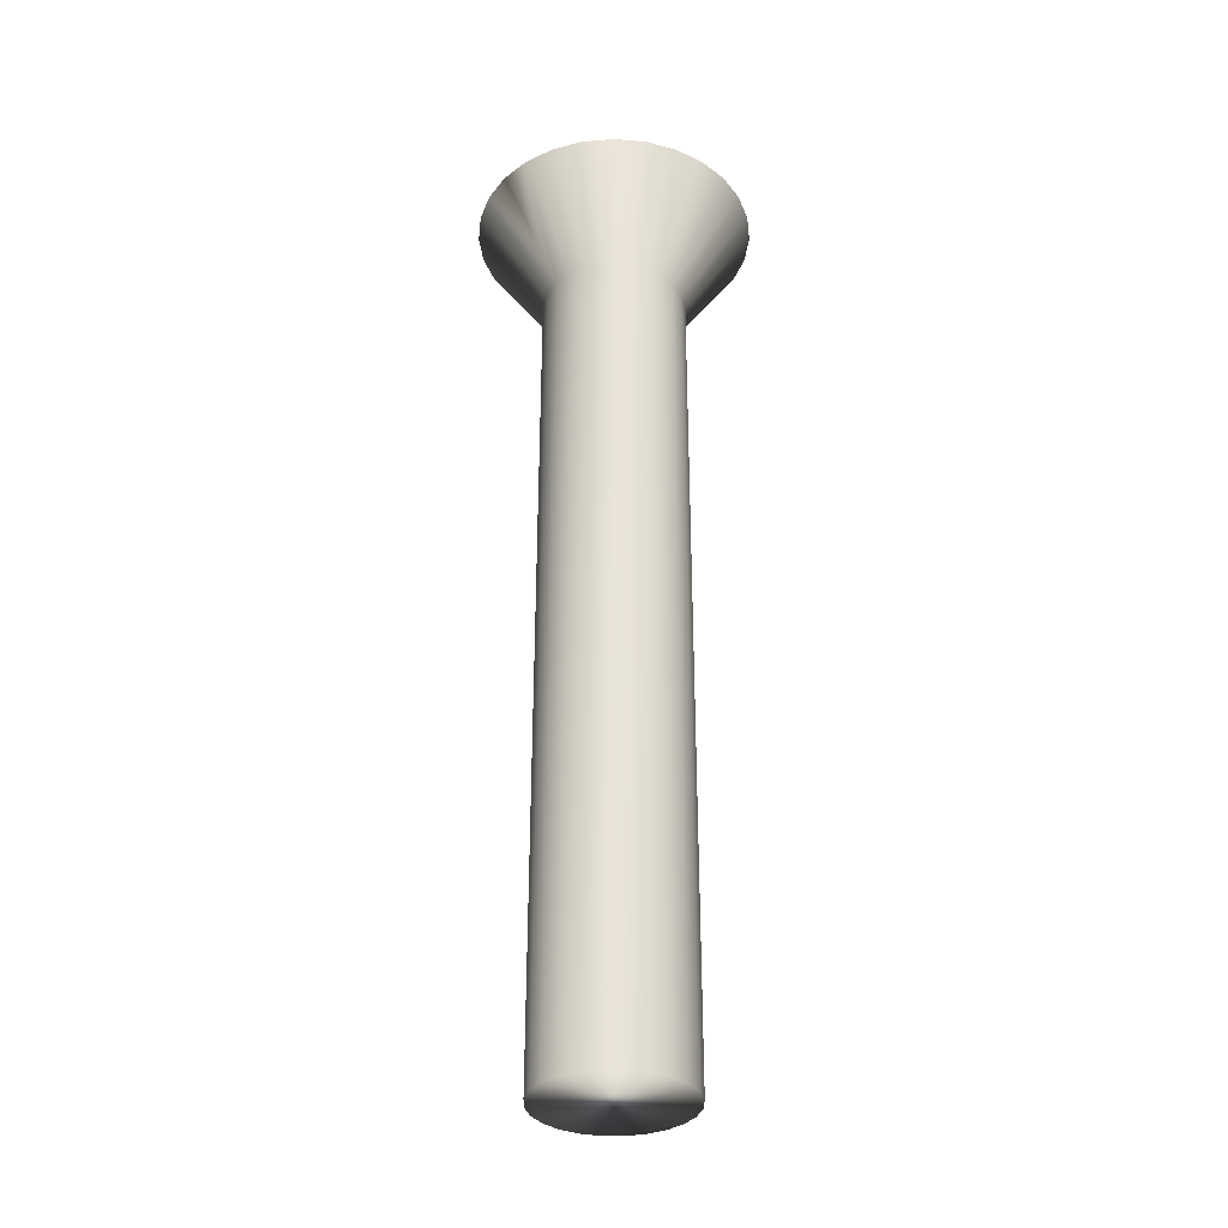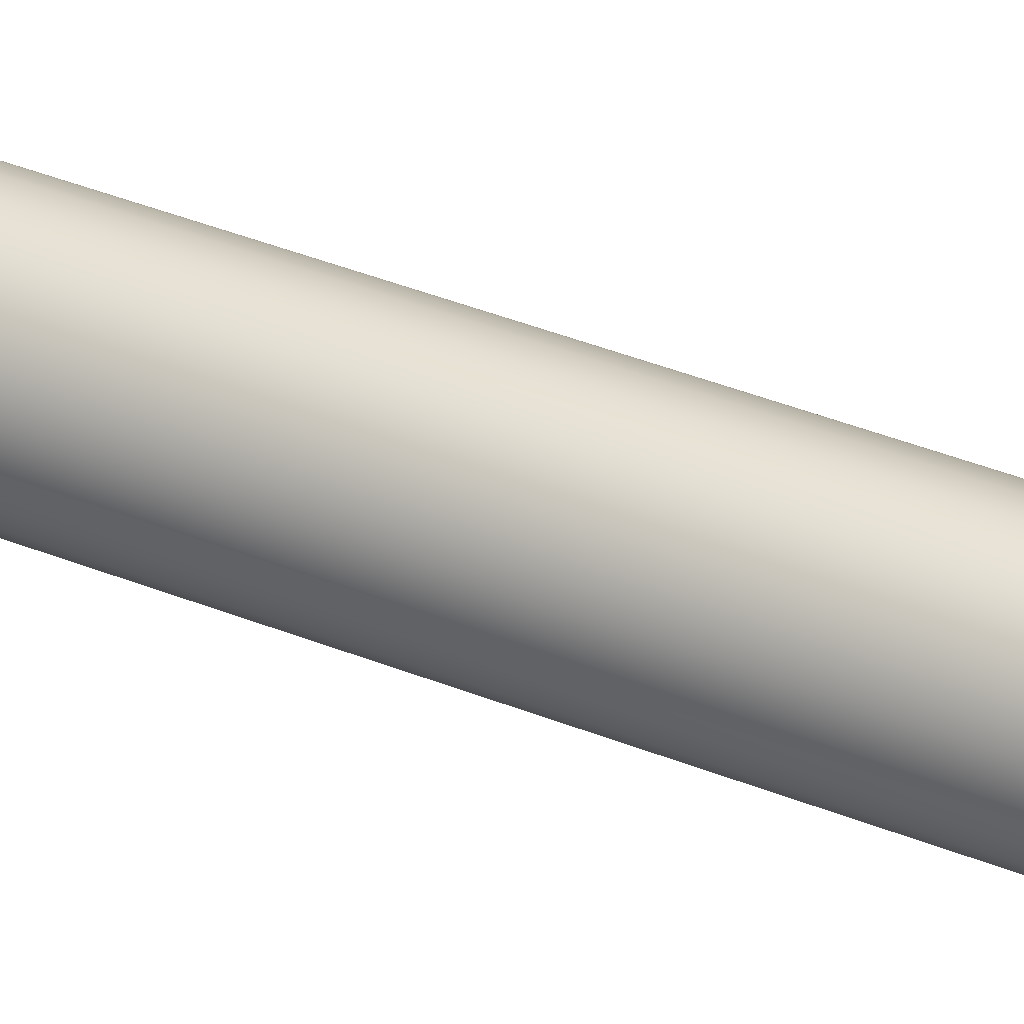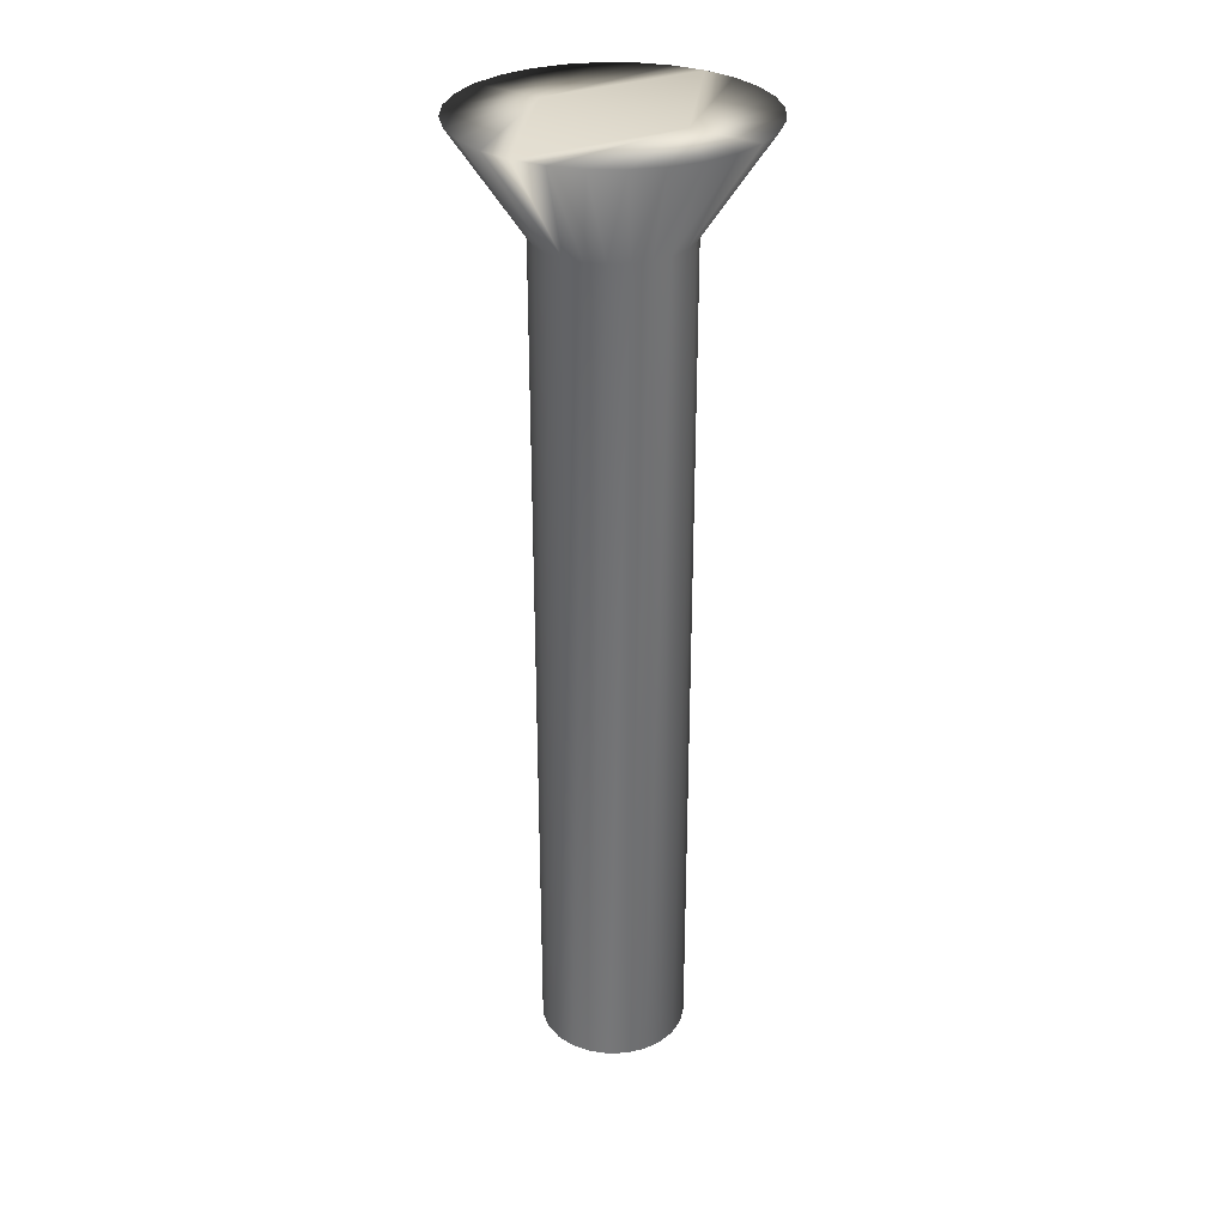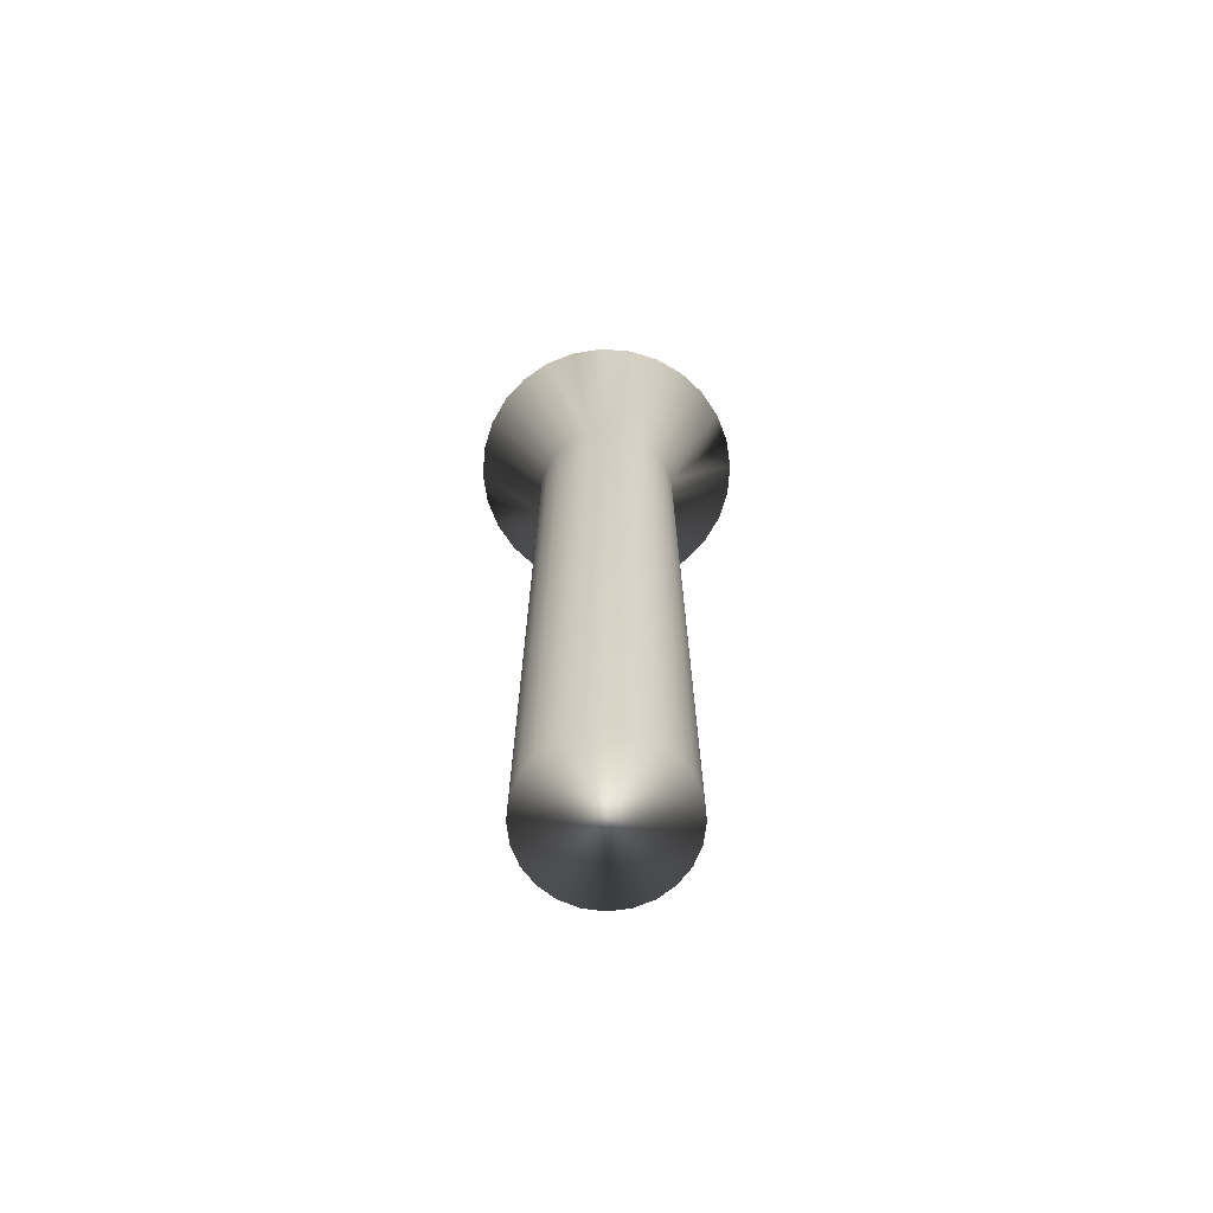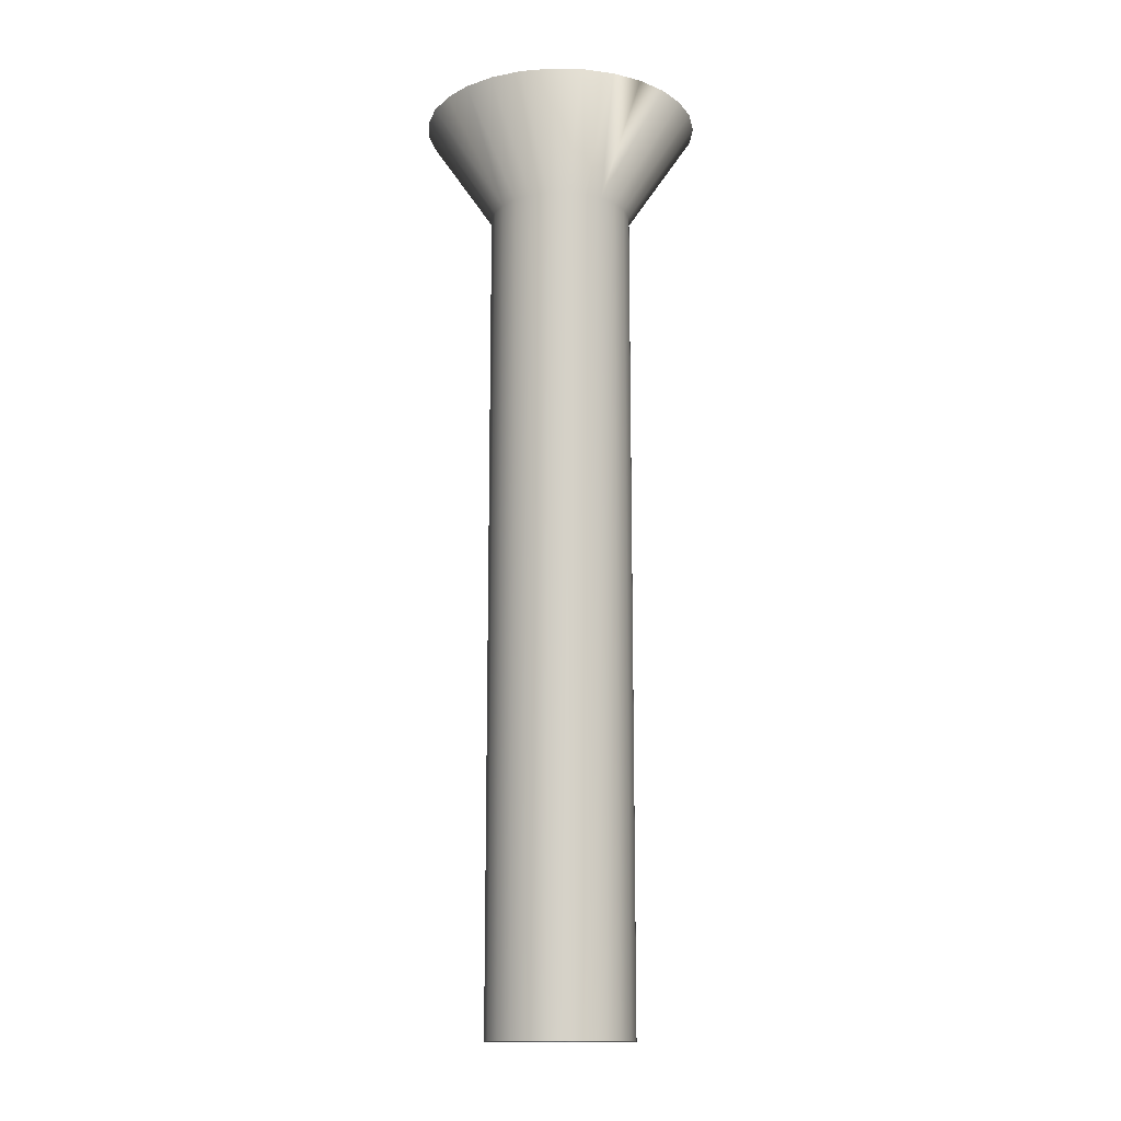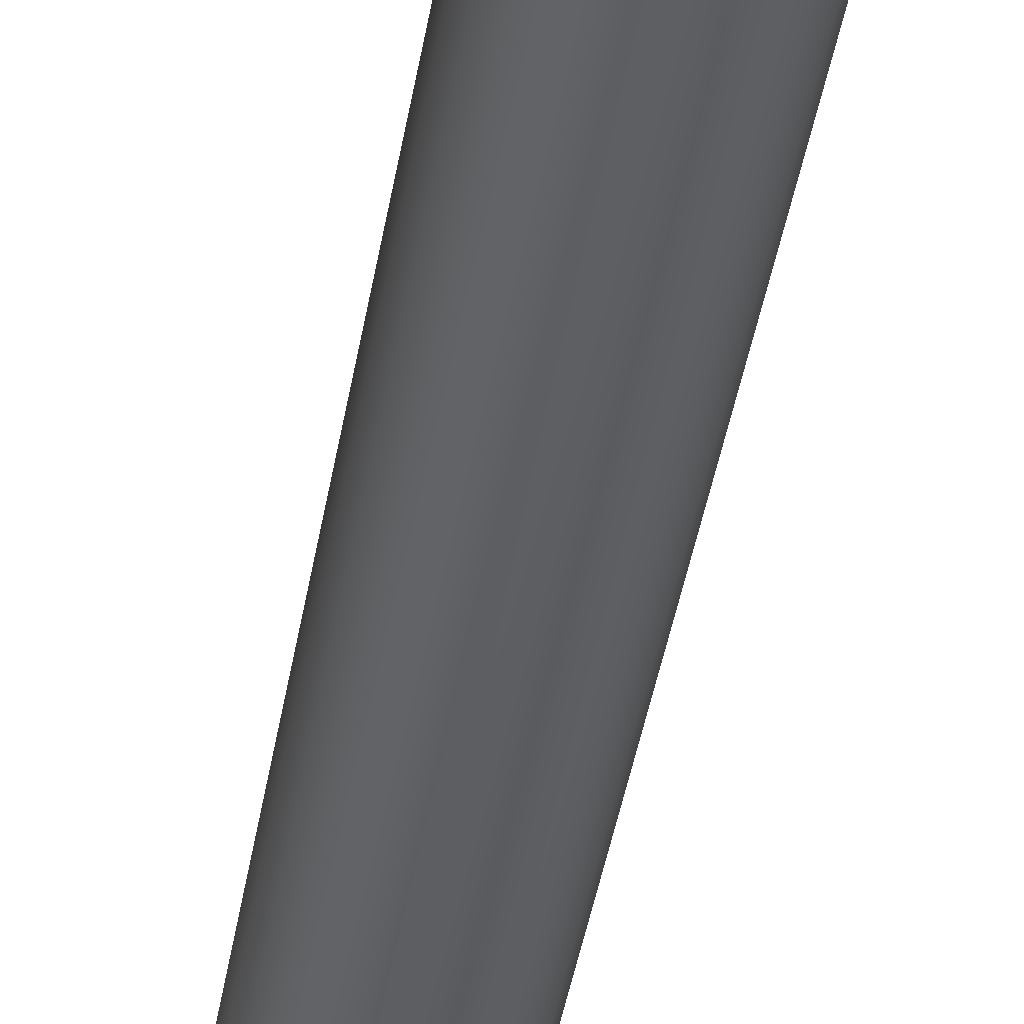
<metadata>
{"format":"obj","ext":"obj","renderer":"f3d","projection":"perspective","resolution":1024,"background":"white","views":[{"elev":-34.0,"azim":141.5,"up":"+Y"},{"elev":53.5,"azim":111.7,"up":"+Z"},{"elev":30.6,"azim":-56.0,"up":"+Y"},{"elev":-70.8,"azim":-165.0,"up":"+Y"},{"elev":-14.5,"azim":55.1,"up":"+Y"},{"elev":-46.9,"azim":169.8,"up":"+Z"}]}
</metadata>
<code>
v -15.2 18.38 -117.8
v -14.59 18.38 -117.7
v -15.2 16.38 -116.5
v -14.83 16.38 -116.4
v -14.01 18.38 -117.5
v -14.49 16.38 -116.3
v -13.49 18.38 -117.2
v -14.2 16.38 -116.1
v -13.05 18.38 -116.8
v -13.97 16.38 -115.8
v -12.72 18.38 -116.2
v -13.83 16.38 -115.4
v -12.52 18.38 -115.7
v -13.78 16.38 -115.1
v -12.45 18.38 -115.1
v -12.52 18.38 -114.4
v -13.83 16.38 -114.7
v -12.72 18.38 -113.9
v -13.97 16.38 -114.3
v -13.05 18.38 -113.3
v -14.2 16.38 -114.1
v -13.49 18.38 -112.9
v -14.49 16.38 -113.8
v -14.01 18.38 -112.6
v -14.83 16.38 -113.7
v -14.59 18.38 -112.4
v -15.2 16.38 -113.6
v -15.2 18.38 -112.3
v -15.81 18.38 -112.4
v -15.57 16.38 -113.7
v -16.39 18.38 -112.6
v -15.91 16.38 -113.8
v -16.91 18.38 -112.9
v -16.2 16.38 -114.1
v -17.35 18.38 -113.3
v -16.43 16.38 -114.3
v -17.68 18.38 -113.9
v -16.57 16.38 -114.7
v -17.88 18.38 -114.4
v -16.62 16.38 -115.1
v -17.95 18.38 -115.1
v -17.88 18.38 -115.7
v -16.57 16.38 -115.4
v -17.68 18.38 -116.2
v -16.43 16.38 -115.8
v -17.35 18.38 -116.8
v -16.2 16.38 -116.1
v -16.91 18.38 -117.2
v -15.91 16.38 -116.3
v -16.39 18.38 -117.5
v -15.57 16.38 -116.4
v -15.81 18.38 -117.7
v -15.2 0 -113.6
v -15.57 0 -113.7
v -15.91 0 -113.8
v -16.2 0 -114.1
v -16.43 0 -114.3
v -16.57 0 -114.7
v -16.62 0 -115.1
v -16.57 0 -115.4
v -16.43 0 -115.8
v -16.2 0 -116.1
v -15.91 0 -116.3
v -15.57 0 -116.4
v -15.2 0 -116.5
v -14.83 0 -113.7
v -14.83 0 -116.4
v -14.49 0 -113.8
v -14.49 0 -116.3
v -14.2 0 -114.1
v -14.2 0 -116.1
v -13.97 0 -114.3
v -13.97 0 -115.8
v -13.83 0 -114.7
v -13.83 0 -115.4
v -13.78 0 -115.1
v -15.2 18.38 -116.5
v -15.2 18.38 -113.6
f 1 2 3
f 3 2 4
f 4 2 5
f 4 5 6
f 6 5 7
f 6 7 8
f 8 7 9
f 8 9 10
f 10 9 11
f 10 11 12
f 12 11 13
f 12 13 14
f 14 13 15
f 14 15 16
f 14 16 17
f 17 16 18
f 17 18 19
f 19 18 20
f 19 20 21
f 21 20 22
f 21 22 23
f 23 22 24
f 23 24 25
f 25 24 26
f 25 26 27
f 27 26 28
f 28 29 27
f 27 29 30
f 30 29 31
f 30 31 32
f 32 31 33
f 32 33 34
f 34 33 35
f 34 35 36
f 36 35 37
f 36 37 38
f 38 37 39
f 38 39 40
f 40 39 41
f 40 41 42
f 40 42 43
f 43 42 44
f 43 44 45
f 45 44 46
f 45 46 47
f 47 46 48
f 47 48 49
f 49 48 50
f 49 50 51
f 51 50 52
f 51 52 3
f 3 52 1
f 53 27 54
f 54 27 30
f 54 30 55
f 55 30 32
f 55 32 56
f 56 32 34
f 56 34 57
f 57 34 36
f 57 36 58
f 58 36 38
f 58 38 59
f 59 38 40
f 59 40 60
f 60 40 43
f 60 43 61
f 61 43 45
f 61 45 62
f 62 45 47
f 62 47 63
f 63 47 49
f 63 49 64
f 64 49 51
f 64 51 65
f 65 51 3
f 54 64 53
f 53 64 65
f 53 65 66
f 66 65 67
f 66 67 68
f 68 67 69
f 68 69 70
f 70 69 71
f 70 71 72
f 72 71 73
f 72 73 74
f 74 73 75
f 74 75 76
f 64 54 63
f 63 54 55
f 63 55 62
f 62 55 56
f 62 56 61
f 61 56 57
f 61 57 60
f 60 57 58
f 60 58 59
f 1 52 77
f 77 52 50
f 77 50 48
f 48 46 77
f 77 46 44
f 77 44 42
f 42 41 77
f 77 41 78
f 77 78 15
f 15 78 16
f 16 78 18
f 18 78 20
f 20 78 22
f 22 78 24
f 24 78 26
f 26 78 28
f 41 39 78
f 78 39 37
f 78 37 35
f 35 33 78
f 78 33 31
f 78 31 29
f 29 28 78
f 15 13 77
f 77 13 11
f 77 11 9
f 9 7 77
f 77 7 5
f 77 5 2
f 2 1 77
f 65 3 67
f 67 3 4
f 67 4 69
f 69 4 6
f 69 6 71
f 71 6 8
f 71 8 73
f 73 8 10
f 73 10 75
f 75 10 12
f 75 12 76
f 76 12 14
f 76 14 74
f 74 14 17
f 74 17 72
f 72 17 19
f 72 19 70
f 70 19 21
f 70 21 68
f 68 21 23
f 68 23 66
f 66 23 25
f 66 25 53
f 53 25 27

</code>
